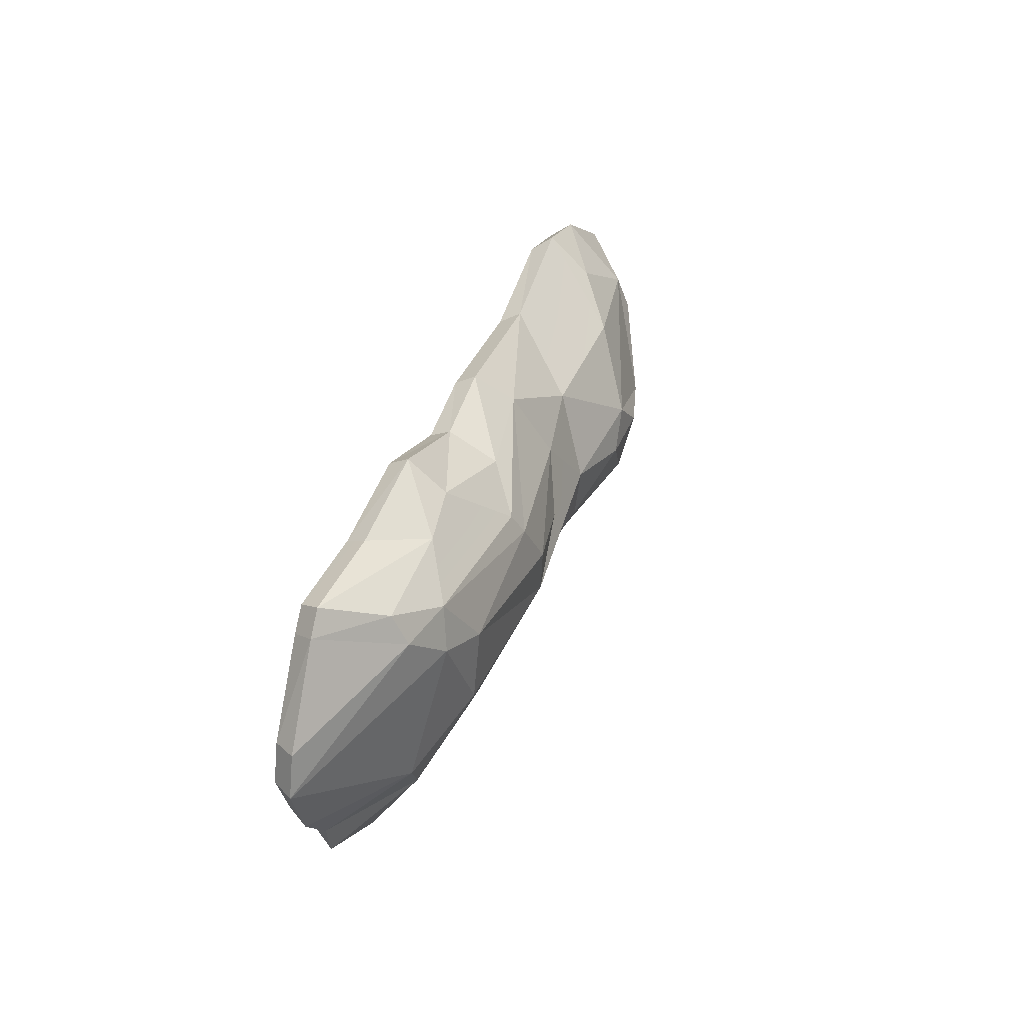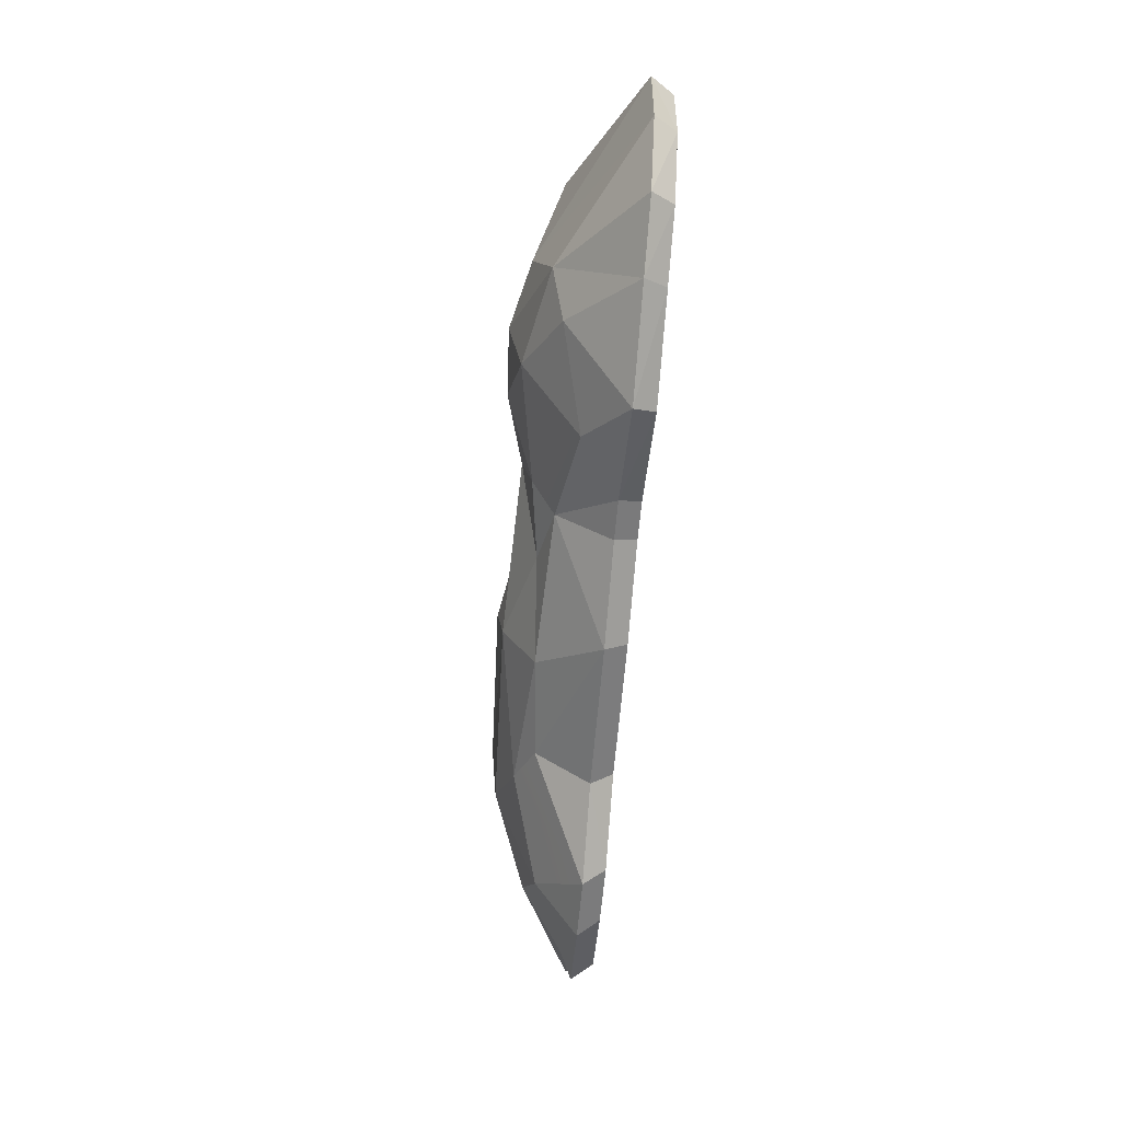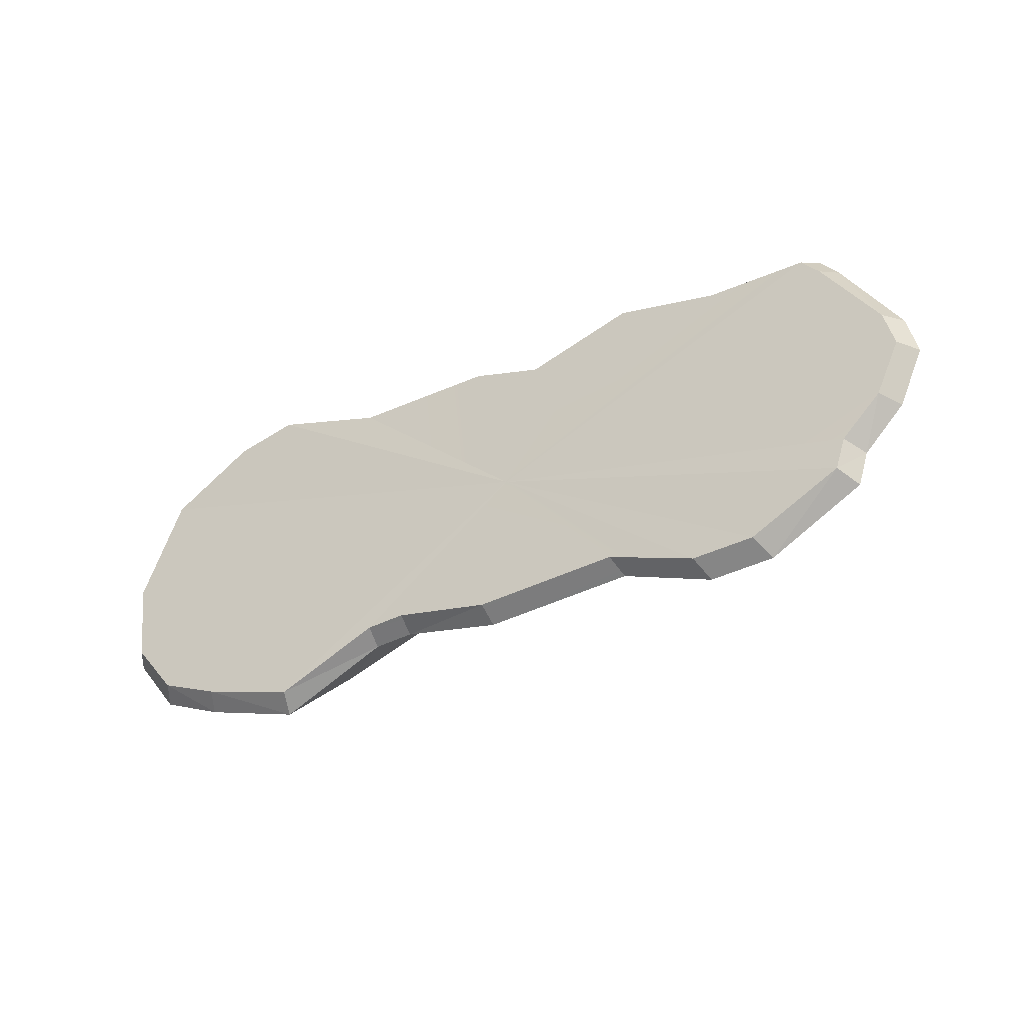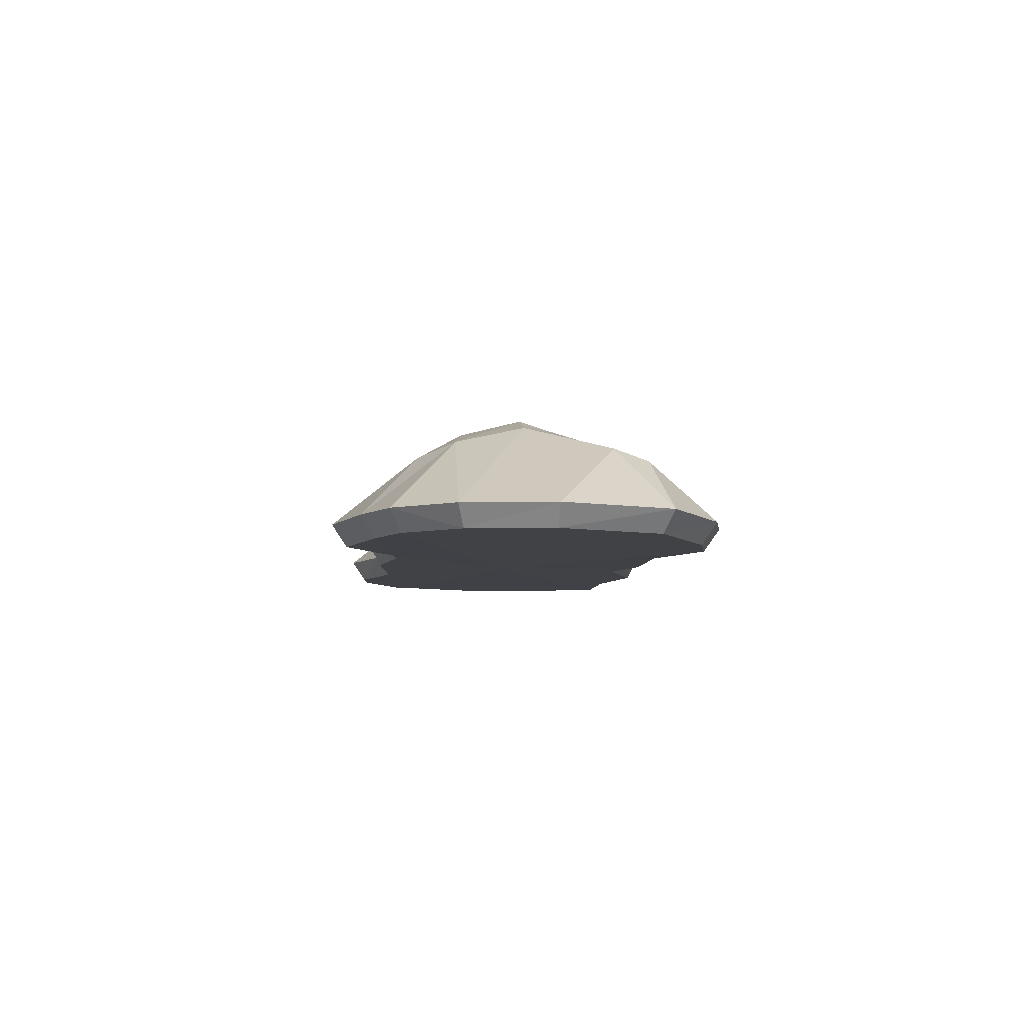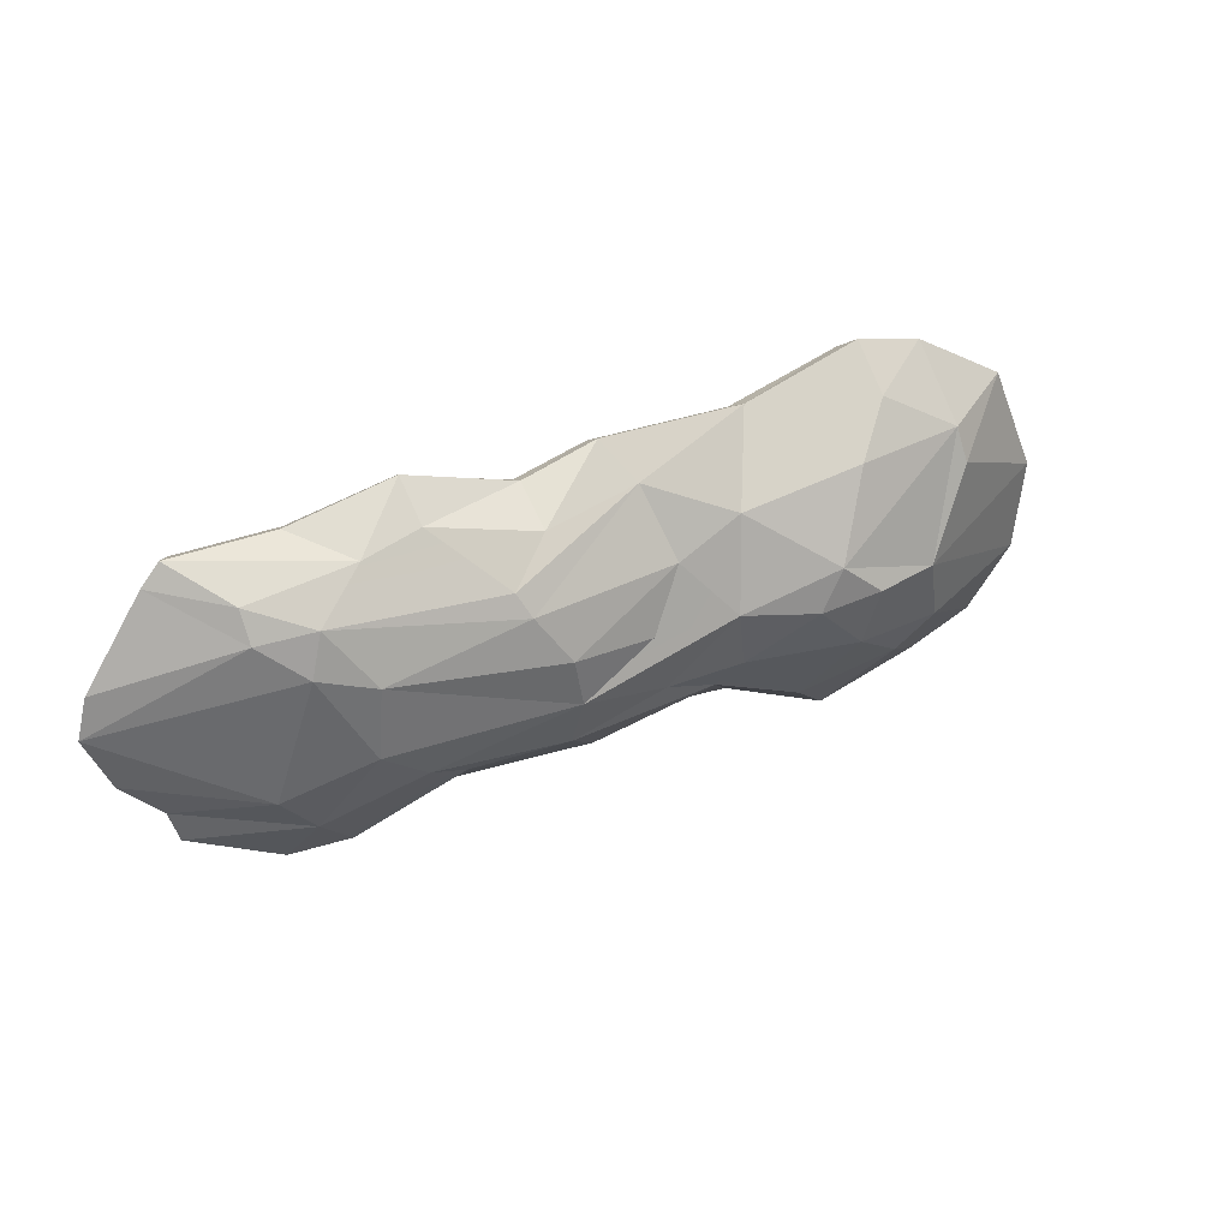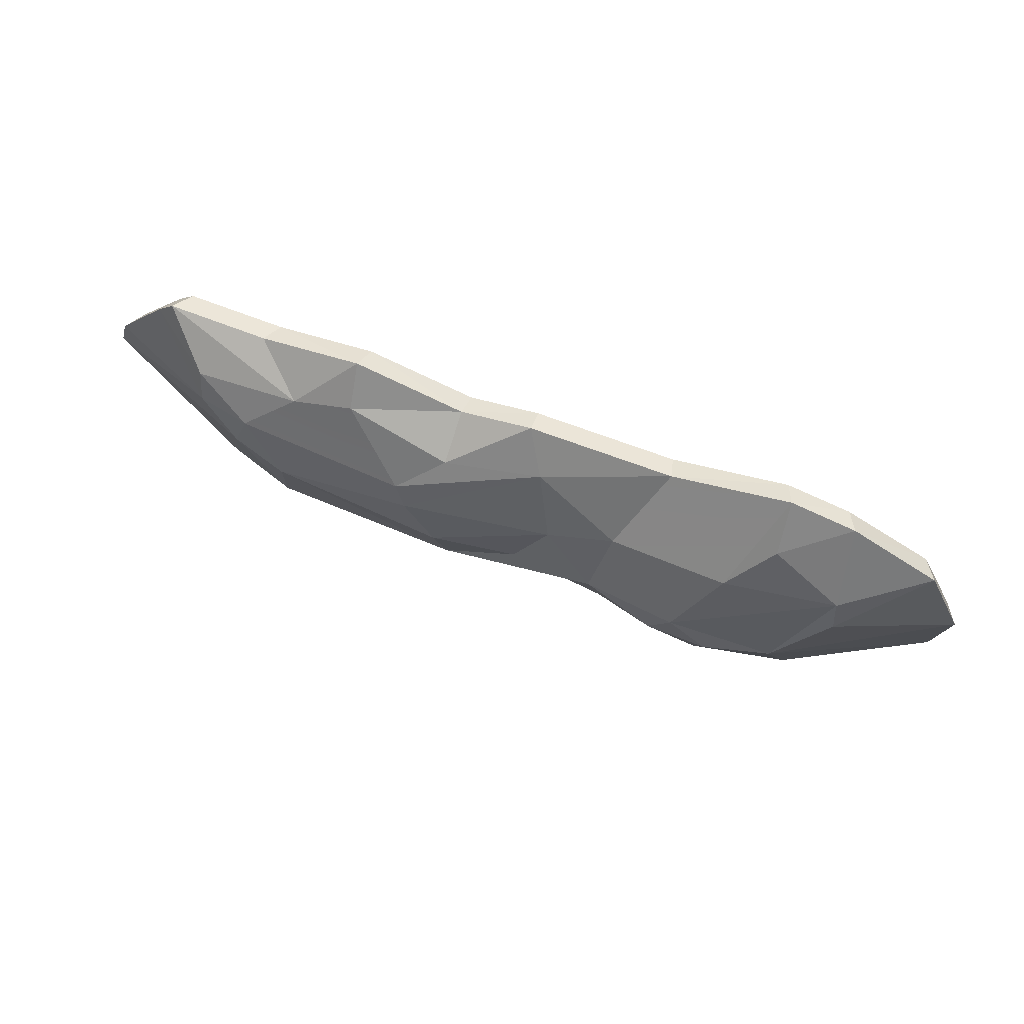
<metadata>
{"format":"obj","ext":"obj","renderer":"f3d","projection":"perspective","resolution":1024,"background":"white","views":[{"elev":33.8,"azim":109.1,"up":"+Z"},{"elev":-62.2,"azim":-94.6,"up":"+Z"},{"elev":-34.8,"azim":31.5,"up":"+Z"},{"elev":-6.1,"azim":-93.0,"up":"+Y"},{"elev":31.8,"azim":152.9,"up":"+Z"},{"elev":72.2,"azim":-159.4,"up":"+Z"}]}
</metadata>
<code>
o SM_Env_SnowPile_03
v -418.9 -2.199 131.2
v -337.9 51.58 117.9
v -343.7 62.66 84.24
v -327.8 -4.551 183.8
v -261.9 -5.347 197.2
v -265.7 34.61 157.5
v -227.2 67.76 114
v -144.7 -3.155 160.2
v -109.5 57.48 88.69
v -21.75 31.92 127.9
v 0.8583 -1.727 160.6
v 74.52 -1.783 137.7
v 74.38 46.39 112.7
v 184.1 -1.636 170.5
v 179.5 34.11 137.8
v 117.5 77.82 80.61
v 288.5 -2.649 145.6
v 238.3 42.75 125.3
v 390.1 -4.253 141.7
v 343.3 44 111.2
v 408.1 -3.736 120.6
v 340.2 58.64 81.05
v -464.4 -1.481 24.51
v -296.3 88.92 2.405
v -190.5 102 34.47
v -96.39 83.85 1.344
v -43.68 65.74 60.35
v 105.7 87.62 57.83
v 72.25 95.91 9.327
v 286 71.07 88.16
v 244.6 90.19 31
v 298.2 77.89 47.17
v 464.5 -1.771 35.2
v -230.7 105.4 1.577
v -315.5 72.09 -63.78
v -169.6 102.4 -6.893
v -12.3 81.1 1.326
v 61.26 90.4 -40.11
v 248 85.08 -41.15
v 474.8 -1.495 -4.728
v -454.9 -1.481 -64.27
v -220.9 92.53 -56.75
v -281.5 60.33 -100.8
v -107.2 74.43 -56.48
v -190.9 37.82 -136.1
v -90.62 52.56 -87.91
v -34.64 64.55 -66.78
v 58.34 59.22 -99.04
v 198 69.45 -81.31
v 328.9 51.53 -82.63
v 291.6 41.3 -125.5
v 450.4 -1.504 -59.3
v 410.9 -1.787 -99.58
v -408.4 -1.481 -124
v -343.6 -0.8042 -151.8
v -241 -0.4788 -183.8
v -132.6 -0.04937 -135.6
v 7.685 2.7e-05 -153.8
v -92.39 -0.007935 -133.4
v 156 51.89 -102.7
v 156.7 -0.471 -146.9
v 246.9 -0.7059 -181.4
v 309.6 -0.5522 -178.8
v 401 -2.426 -131.8
v -317.4 -25.66 170.5
v -253.5 -26.39 182.9
v -140.1 -24.37 148.6
v 0.993 -23.04 149
v 178.5 -22.96 158.2
v 72.36 -23.1 127.8
v 279.6 -23.9 135.1
v 152 -21.88 -135.4
v 7.606 -21.45 -141.8
v 239.3 -22.1 -167.3
v -449.8 -22.82 23.17
v -405.6 -23.48 121.9
v -440.5 -22.82 -58.94
v -395.4 -22.82 -114.2
v 378.1 -25.38 131.6
v 460.1 -22.83 -3.874
v 450.2 -23.09 33.06
v -332.7 -22.19 -139.9
v -89.34 -21.45 -122.8
v 388.6 -23.69 -121.4
v 398.2 -23.1 -91.61
v 395.5 -24.9 112.1
v 436.4 -22.84 -54.35
v -233.3 -21.89 -169.6
v -128.3 -21.49 -125
v 300.1 -21.96 -164.9
v 36.6 -23.14 -4.502
f 1 2 3
f 1 4 2
f 4 5 6
f 4 6 2
f 2 6 7
f 5 7 6
f 5 8 9
f 5 9 7
f 8 10 9
f 8 11 10
f 11 12 13
f 11 13 10
f 12 14 15
f 12 15 13
f 15 16 13
f 13 16 10
f 14 17 18
f 15 14 18
f 15 18 16
f 17 19 18
f 18 19 20
f 19 21 20
f 20 21 22
f 1 3 23
f 3 2 24
f 2 7 25
f 2 25 24
f 3 24 23
f 7 9 25
f 9 26 25
f 9 10 27
f 9 27 26
f 10 28 27
f 27 28 29
f 10 16 28
f 18 30 16
f 16 30 28
f 30 31 28
f 18 20 30
f 20 22 30
f 30 22 32
f 31 30 32
f 22 21 33
f 24 25 34
f 24 34 35
f 25 36 34
f 25 26 36
f 26 27 37
f 26 37 38
f 27 29 37
f 37 29 38
f 29 31 38
f 28 31 29
f 31 39 38
f 31 32 39
f 22 33 40
f 32 22 40
f 23 24 41
f 41 24 35
f 34 42 35
f 35 42 43
f 34 36 42
f 42 36 44
f 42 44 45
f 42 45 43
f 36 26 44
f 44 46 45
f 44 26 47
f 26 38 47
f 44 47 46
f 47 38 48
f 47 48 46
f 38 39 49
f 38 49 48
f 39 32 50
f 39 50 51
f 39 51 49
f 32 40 50
f 40 52 50
f 50 52 53
f 50 53 51
f 41 35 54
f 35 55 54
f 35 43 55
f 43 45 56
f 43 56 55
f 45 46 57
f 45 57 56
f 46 58 59
f 57 46 59
f 48 58 46
f 48 60 58
f 48 49 60
f 58 60 61
f 49 62 60
f 60 62 61
f 49 51 62
f 62 51 63
f 51 53 64
f 51 64 63
f 4 65 5
f 5 65 66
f 8 67 11
f 11 67 68
f 14 12 69
f 69 12 70
f 17 14 71
f 71 14 69
f 61 72 58
f 58 72 73
f 62 74 61
f 61 74 72
f 23 75 1
f 1 75 76
f 5 66 8
f 8 66 67
f 41 54 77
f 77 54 78
f 19 17 79
f 79 17 71
f 40 33 80
f 80 33 81
f 54 55 78
f 78 55 82
f 58 73 59
f 59 73 83
f 64 53 84
f 84 53 85
f 1 76 4
f 4 76 65
f 11 68 12
f 12 68 70
f 21 19 86
f 86 19 79
f 33 21 81
f 81 21 86
f 41 77 23
f 23 77 75
f 40 80 52
f 52 80 87
f 52 87 53
f 53 87 85
f 55 56 82
f 82 56 88
f 56 57 88
f 88 57 89
f 57 59 89
f 89 59 83
f 63 90 62
f 62 90 74
f 64 84 63
f 63 84 90
f 66 65 91
f 68 67 91
f 69 70 91
f 71 69 91
f 73 72 91
f 72 74 91
f 76 75 91
f 67 66 91
f 77 78 91
f 79 71 91
f 80 81 91
f 78 82 91
f 83 73 91
f 84 85 91
f 65 76 91
f 70 68 91
f 86 79 91
f 81 86 91
f 75 77 91
f 87 80 91
f 85 87 91
f 82 88 91
f 88 89 91
f 89 83 91
f 74 90 91
f 90 84 91

</code>
